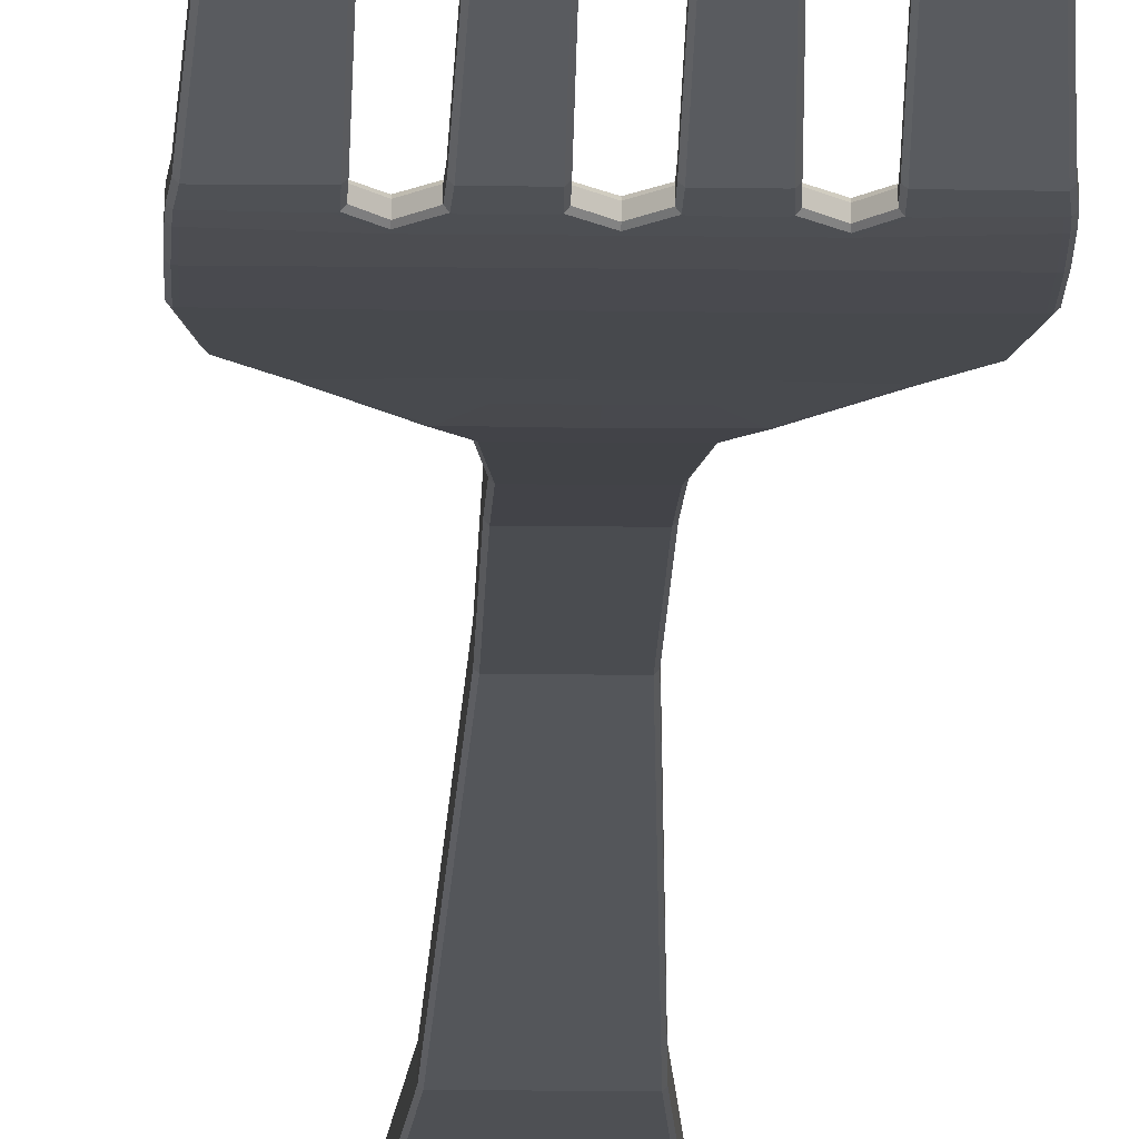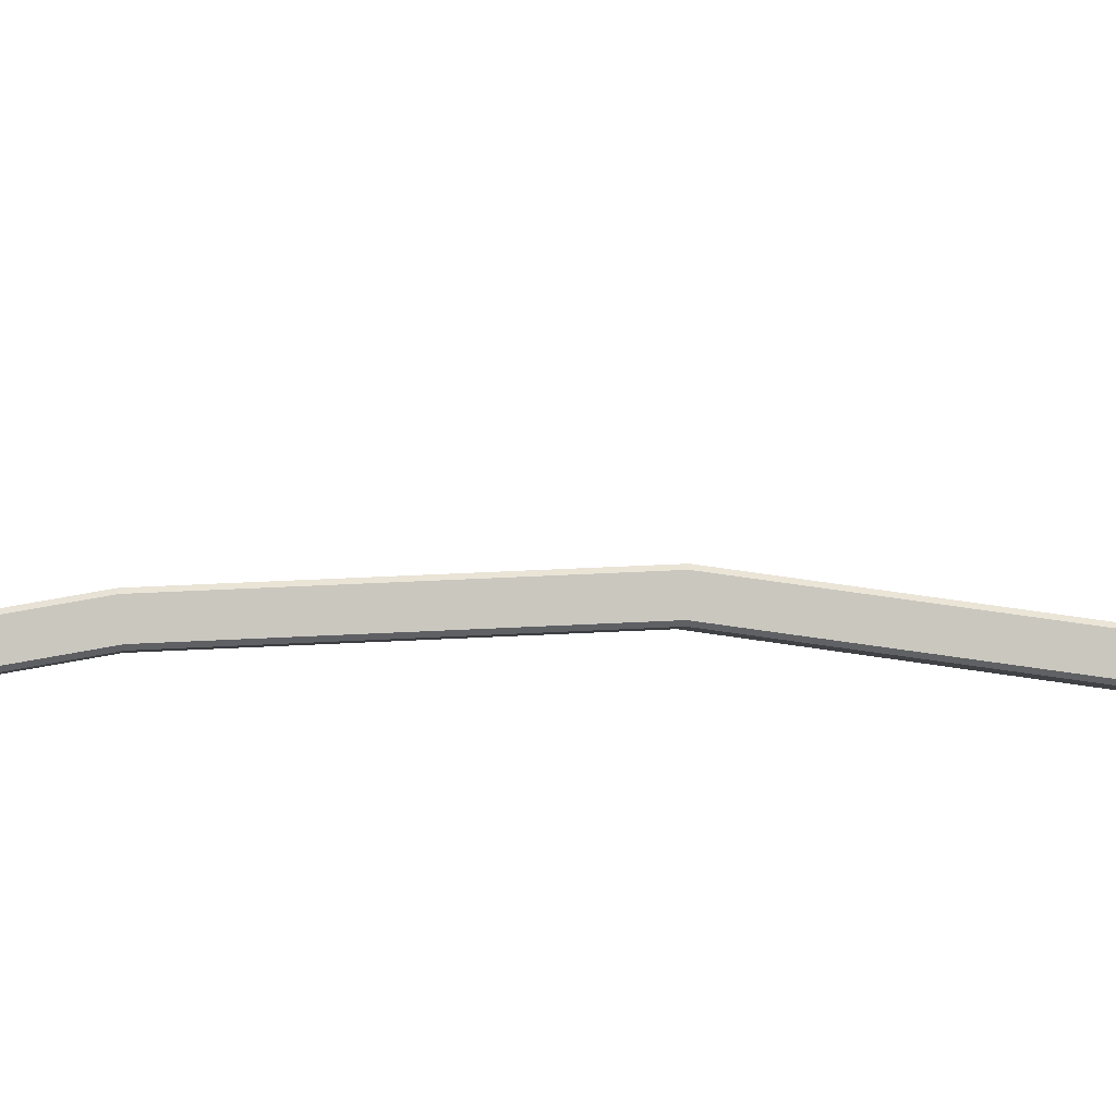
<metadata>
{"format":"obj","ext":"obj","renderer":"f3d","projection":"perspective","resolution":1024,"background":"white","views":[{"elev":-17.5,"azim":178.6,"up":"+Y"},{"elev":-1.2,"azim":-92.6,"up":"+Y"}]}
</metadata>
<code>
o Fork.001
v -0.4003 1.329 10.67
v -1.056 1.329 10.68
v -1.056 1.369 11.03
v -0.6898 1.367 10.98
v -0.4004 1.177 8.154
v -1.056 1.177 8.152
v -0.6716 1.264 4.809
v -1.056 1.265 4.807
v -0.801 1.724 1.462
v -1.056 1.724 1.461
v -1.056 1.645 -0.3505
v -0.801 1.645 -0.3505
v -1.056 1.487 -1.256
v -0.8007 1.487 -1.258
v -1.056 1.222 -2.441
v -1.056 1.272 -2.158
v -0.7339 1.27 -2.17
v -0.5812 1.218 -2.463
v -0.4369 1.008 -4.582
v -1.056 1.008 -4.584
v -1.056 1.015 -4.293
v -0.4389 1.015 -4.293
v 0.1283 1.008 -4.627
v 0.1238 1.01 -4.756
v -0.2788 1.009 -4.743
v -1.056 1.16 -2.722
v -0.7394 1.159 -2.727
v -0.5146 1.089 -3.384
v -0.6173 1.124 -3.02
v -0.1938 1.127 -2.982
v 0.03392 1.097 -3.299
v -0.6159 1.009 -4.74
v -0.8761 1.009 -4.74
v -1.056 1.125 -3.006
v -0.4591 1.045 -3.845
v -1.056 1.044 -3.852
v -0.2818 1.017 -4.93
v 0.1082 1.016 -4.925
v -0.07361 1.728 -7.612
v -0.3152 1.731 -7.619
v -0.8751 1.017 -4.929
v -0.6232 1.017 -4.928
v -0.7049 1.729 -7.615
v -0.8635 1.73 -7.617
v 0.1313 1.044 -3.855
v -1.056 1.089 -3.381
v 0.1329 1.015 -4.292
v -0.3568 2.528 -8.841
v -0.2652 2.529 -8.844
v -0.2858 2.569 -8.904
v -0.3502 2.568 -8.903
v -0.8519 2.528 -8.841
v -0.7866 2.529 -8.842
v -0.7968 2.568 -8.903
v -0.8451 2.568 -8.903
v -1.711 1.329 10.67
v -1.422 1.367 10.98
v -1.711 1.177 8.154
v -1.44 1.264 4.809
v -1.31 1.724 1.462
v -1.31 1.645 -0.3505
v -1.311 1.487 -1.258
v -1.53 1.218 -2.463
v -1.378 1.27 -2.17
v -1.675 1.008 -4.582
v -1.673 1.015 -4.293
v -1.833 1.009 -4.743
v -2.235 1.01 -4.757
v -2.24 1.008 -4.627
v -1.372 1.159 -2.727
v -1.597 1.089 -3.384
v -2.145 1.097 -3.299
v -1.918 1.127 -2.982
v -1.494 1.124 -3.02
v -1.235 1.009 -4.74
v -1.496 1.009 -4.74
v -1.652 1.045 -3.845
v -1.83 1.017 -4.93
v -1.796 1.731 -7.619
v -2.037 1.728 -7.612
v -2.22 1.016 -4.925
v -1.236 1.017 -4.929
v -1.248 1.73 -7.617
v -1.407 1.729 -7.615
v -1.488 1.017 -4.928
v -2.243 1.044 -3.855
v -2.244 1.015 -4.292
v -1.754 2.528 -8.84
v -1.761 2.568 -8.903
v -1.825 2.569 -8.904
v -1.846 2.529 -8.844
v -1.26 2.528 -8.841
v -1.266 2.568 -8.903
v -1.315 2.568 -8.903
v -1.325 2.529 -8.842
v -0.6764 1.367 11
v -0.3794 1.329 10.68
v -0.3797 1.177 8.153
v -0.6509 1.264 4.808
v -0.7804 1.724 1.462
v -0.7804 1.645 -0.3505
v -0.78 1.487 -1.257
v -0.7132 1.271 -2.164
v -0.5635 1.22 -2.452
v -0.1771 1.129 -2.97
v 0.05391 1.098 -3.291
v 0.152 1.044 -3.853
v 0.1535 1.015 -4.292
v 0.1489 1.008 -4.627
v 0.1444 1.01 -4.758
v 0.1288 1.017 -4.927
v -0.04957 1.729 -7.615
v -0.2327 2.528 -8.842
v -0.2485 2.585 -8.929
v -0.3967 2.586 -8.93
v -0.3894 2.528 -8.841
v -0.338 1.731 -7.618
v -0.3025 1.017 -4.93
v -0.3012 1.01 -4.752
v -0.4382 1.008 -4.618
v -0.594 1.009 -4.75
v -0.6025 1.017 -4.929
v -0.6842 1.73 -7.616
v -0.766 2.528 -8.841
v -0.767 2.584 -8.928
v -0.877 2.584 -8.928
v -0.8725 2.528 -8.841
v -0.8841 1.73 -7.617
v -0.8957 1.017 -4.929
v -0.8985 1.009 -4.751
v -1.056 1.008 -4.618
v -1.213 1.009 -4.751
v -1.216 1.017 -4.929
v -1.227 1.73 -7.618
v -1.239 2.528 -8.841
v -1.234 2.584 -8.928
v -1.344 2.584 -8.928
v -1.345 2.528 -8.841
v -1.427 1.73 -7.616
v -1.509 1.017 -4.929
v -1.517 1.009 -4.75
v -1.673 1.008 -4.618
v -1.81 1.01 -4.752
v -1.809 1.017 -4.929
v -1.773 1.731 -7.618
v -1.722 2.528 -8.841
v -1.715 2.586 -8.93
v -1.863 2.585 -8.929
v -1.878 2.529 -8.842
v -2.061 1.729 -7.615
v -2.24 1.017 -4.927
v -2.256 1.01 -4.758
v -2.26 1.008 -4.627
v -2.265 1.015 -4.292
v -2.263 1.044 -3.853
v -2.165 1.098 -3.291
v -1.934 1.129 -2.97
v -1.548 1.22 -2.452
v -1.398 1.271 -2.164
v -1.331 1.487 -1.257
v -1.331 1.645 -0.3505
v -1.331 1.724 1.462
v -1.46 1.264 4.808
v -1.732 1.177 8.153
v -1.732 1.329 10.68
v -1.435 1.367 11
v -1.055 1.185 11.07
v -1.056 1.13 10.7
v -0.4004 1.129 10.69
v -0.6904 1.171 11.02
v -1.056 0.9769 8.155
v -0.4005 0.977 8.157
v -0.6711 1.065 4.793
v -1.056 1.065 4.79
v -0.8011 1.524 1.453
v -1.056 1.524 1.452
v -1.056 1.446 -0.3289
v -0.801 1.446 -0.3289
v -1.056 1.291 -1.219
v -0.8006 1.291 -1.22
v -0.7339 1.123 -2.139
v -1.056 1.125 -2.128
v -1.056 1.074 -2.418
v -0.5802 1.07 -2.441
v -1.056 0.9148 -4.288
v -1.056 0.9078 -4.583
v -0.4368 0.9079 -4.581
v -0.4389 0.9148 -4.288
v 0.1237 0.9097 -4.76
v 0.1283 0.9077 -4.627
v -0.2788 0.9094 -4.746
v -1.056 1.048 -2.71
v -0.7387 1.047 -2.715
v -0.1947 1.028 -2.973
v -0.6174 1.024 -3.012
v -0.5146 0.9896 -3.374
v 0.0341 0.9976 -3.289
v -0.8761 0.9093 -4.744
v -0.6161 0.9093 -4.743
v -1.056 1.025 -2.998
v -0.4591 0.945 -3.836
v -1.056 0.9445 -3.843
v -0.07484 1.635 -7.649
v 0.1074 0.9179 -4.945
v -0.2819 0.9184 -4.95
v -0.3152 1.639 -7.659
v -0.7052 1.637 -7.654
v -0.6236 0.9181 -4.947
v -0.875 0.9183 -4.949
v -0.8634 1.638 -7.657
v 0.1313 0.9442 -3.847
v -1.056 0.9899 -3.371
v 0.1329 0.9148 -4.288
v -0.2853 2.484 -8.958
v -0.2634 2.446 -8.899
v -0.3588 2.444 -8.895
v -0.3508 2.484 -8.956
v -0.7966 2.484 -8.957
v -0.7858 2.445 -8.897
v -0.8528 2.444 -8.895
v -0.8453 2.484 -8.957
v -1.421 1.171 11.02
v -1.711 1.129 10.69
v -1.711 0.977 8.157
v -1.44 1.065 4.793
v -1.31 1.524 1.453
v -1.31 1.446 -0.3289
v -1.311 1.291 -1.22
v -1.377 1.123 -2.139
v -1.531 1.07 -2.441
v -1.673 0.9148 -4.288
v -1.675 0.9079 -4.581
v -2.235 0.9097 -4.76
v -1.833 0.9094 -4.746
v -2.24 0.9077 -4.627
v -1.373 1.047 -2.715
v -1.917 1.028 -2.973
v -2.146 0.9976 -3.289
v -1.597 0.9896 -3.374
v -1.494 1.024 -3.012
v -1.236 0.9093 -4.744
v -1.496 0.9093 -4.743
v -1.652 0.945 -3.836
v -2.036 1.635 -7.649
v -1.796 1.639 -7.659
v -1.83 0.9184 -4.95
v -2.219 0.9179 -4.945
v -1.406 1.637 -7.654
v -1.248 1.638 -7.657
v -1.237 0.9183 -4.949
v -1.488 0.9181 -4.947
v -2.243 0.9442 -3.847
v -2.244 0.9148 -4.288
v -1.826 2.485 -8.958
v -1.76 2.484 -8.957
v -1.752 2.444 -8.895
v -1.847 2.446 -8.899
v -1.315 2.484 -8.957
v -1.266 2.484 -8.957
v -1.259 2.444 -8.895
v -1.325 2.445 -8.897
v -0.6758 1.171 11.04
v -0.3792 1.13 10.69
v -0.3799 0.977 8.156
v -0.6498 1.065 4.792
v -0.7805 1.524 1.452
v -0.7804 1.446 -0.3289
v -0.7799 1.291 -1.219
v -0.7134 1.124 -2.133
v -0.5627 1.072 -2.43
v -0.1791 1.029 -2.961
v 0.05418 0.9984 -3.281
v 0.152 0.9443 -3.845
v 0.1535 0.9148 -4.288
v 0.1489 0.9077 -4.627
v 0.1444 0.9097 -4.761
v 0.1271 0.9181 -4.947
v -0.05166 1.637 -7.654
v -0.2238 2.445 -8.898
v -0.2488 2.5 -8.982
v -0.3962 2.501 -8.983
v -0.3877 2.444 -8.895
v -0.3382 1.639 -7.658
v -0.3027 0.9184 -4.95
v -0.3009 0.9096 -4.755
v -0.4377 0.9078 -4.619
v -0.5941 0.9095 -4.754
v -0.6033 0.9182 -4.948
v -0.6848 1.638 -7.656
v -0.7632 2.445 -8.896
v -0.7672 2.5 -8.981
v -0.8768 2.5 -8.981
v -0.873 2.444 -8.895
v -0.884 1.638 -7.657
v -0.8955 0.9183 -4.949
v -0.8982 0.9095 -4.754
v -1.055 0.9078 -4.619
v -1.213 0.9095 -4.754
v -1.216 0.9183 -4.949
v -1.227 1.638 -7.657
v -1.239 2.444 -8.895
v -1.235 2.5 -8.981
v -1.345 2.5 -8.982
v -1.349 2.444 -8.896
v -1.427 1.638 -7.656
v -1.508 0.9182 -4.948
v -1.517 0.9095 -4.754
v -1.673 0.9078 -4.619
v -1.81 0.9096 -4.755
v -1.809 0.9184 -4.95
v -1.773 1.639 -7.658
v -1.723 2.444 -8.895
v -1.715 2.501 -8.983
v -1.864 2.501 -8.984
v -1.888 2.445 -8.897
v -2.059 1.637 -7.654
v -2.238 0.9181 -4.947
v -2.256 0.9097 -4.761
v -2.26 0.9077 -4.627
v -2.265 0.9148 -4.288
v -2.263 0.9443 -3.845
v -2.166 0.9984 -3.281
v -1.933 1.029 -2.961
v -1.549 1.072 -2.43
v -1.398 1.124 -2.133
v -1.332 1.291 -1.219
v -1.331 1.446 -0.3289
v -1.331 1.524 1.452
v -1.462 1.065 4.792
v -1.732 0.977 8.156
v -1.732 1.13 10.69
v -1.436 1.171 11.04
v -0.6607 1.19 11.05
v -0.3595 1.15 10.69
v -0.3596 1.309 10.68
v -0.6644 1.348 11.02
v -0.3599 0.9969 8.155
v -0.3598 1.157 8.152
v -0.63 1.085 4.792
v -0.6309 1.245 4.805
v -0.7605 1.544 1.453
v -0.7604 1.704 1.46
v -0.7604 1.466 -0.3311
v -0.7604 1.625 -0.3483
v -0.7599 1.311 -1.222
v -0.76 1.468 -1.253
v -0.6942 1.144 -2.132
v -0.694 1.252 -2.154
v -0.546 1.093 -2.422
v -0.5465 1.202 -2.438
v -0.1627 1.05 -2.951
v -0.1614 1.11 -2.956
v 0.07265 1.019 -3.275
v 0.07249 1.079 -3.282
v 0.172 0.9644 -3.845
v 0.1719 1.024 -3.85
v 0.1735 0.9348 -4.289
v 0.1735 0.9947 -4.292
v 0.1689 0.9277 -4.628
v 0.1689 0.9877 -4.628
v 0.1644 0.9297 -4.762
v 0.1644 0.9897 -4.76
v 0.1473 0.9379 -4.945
v 0.1483 0.9971 -4.933
v -0.03166 1.657 -7.65
v -0.03025 1.712 -7.626
v -0.2056 2.462 -8.886
v -0.211 2.512 -8.852
v -0.2331 2.524 -8.982
v -0.2329 2.575 -8.95
v -0.4127 2.524 -8.982
v -0.413 2.575 -8.95
v -0.4081 2.461 -8.884
v -0.4091 2.511 -8.852
v -0.3582 1.657 -7.649
v -0.3581 1.712 -7.626
v -0.3227 0.9379 -4.945
v -0.3225 0.9971 -4.933
v -0.3194 0.9297 -4.762
v -0.3197 0.9897 -4.76
v -0.4383 0.9277 -4.639
v -0.4387 0.9877 -4.638
v -0.5762 0.9297 -4.762
v -0.576 0.9897 -4.76
v -0.5832 0.9379 -4.945
v -0.5827 0.9971 -4.933
v -0.6648 1.657 -7.65
v -0.6644 1.712 -7.626
v -0.7437 2.461 -8.885
v -0.7454 2.511 -8.852
v -0.7528 2.524 -8.982
v -0.7527 2.575 -8.95
v -0.8915 2.524 -8.982
v -0.8916 2.575 -8.95
v -0.8929 2.461 -8.884
v -0.8926 2.511 -8.852
v -0.904 1.657 -7.65
v -0.9041 1.712 -7.626
v -0.9155 0.9379 -4.945
v -0.9157 0.9971 -4.933
v -0.9163 0.9297 -4.762
v -0.9166 0.9897 -4.76
v -1.055 0.9277 -4.639
v -1.056 0.9877 -4.638
v -1.195 0.9297 -4.762
v -1.195 0.9897 -4.76
v -1.196 0.9379 -4.945
v -1.196 0.9971 -4.933
v -1.207 1.657 -7.65
v -1.207 1.712 -7.626
v -1.219 2.461 -8.884
v -1.219 2.511 -8.852
v -1.22 2.524 -8.982
v -1.22 2.575 -8.95
v -1.359 2.524 -8.983
v -1.359 2.575 -8.95
v -1.368 2.461 -8.884
v -1.366 2.511 -8.852
v -1.447 1.657 -7.65
v -1.447 1.712 -7.626
v -1.528 0.9379 -4.945
v -1.529 0.9971 -4.933
v -1.535 0.9297 -4.762
v -1.535 0.9897 -4.76
v -1.672 0.9277 -4.638
v -1.672 0.9877 -4.638
v -1.792 0.9297 -4.762
v -1.792 0.9897 -4.76
v -1.789 0.9379 -4.945
v -1.789 0.9971 -4.933
v -1.753 1.657 -7.649
v -1.753 1.712 -7.626
v -1.703 2.461 -8.884
v -1.702 2.511 -8.852
v -1.698 2.524 -8.982
v -1.698 2.575 -8.95
v -1.879 2.525 -8.983
v -1.906 2.461 -8.885
v -1.9 2.512 -8.852
v -1.879 2.575 -8.95
v -2.079 1.657 -7.65
v -2.081 1.712 -7.626
v -2.259 0.9379 -4.946
v -2.26 0.9971 -4.933
v -2.276 0.9297 -4.762
v -2.276 0.9897 -4.76
v -2.28 0.9277 -4.628
v -2.28 0.9877 -4.628
v -2.285 0.9348 -4.289
v -2.285 0.9947 -4.292
v -2.283 0.9644 -3.845
v -2.283 1.024 -3.85
v -2.184 1.019 -3.275
v -2.184 1.079 -3.282
v -1.949 1.05 -2.951
v -1.95 1.11 -2.956
v -1.566 1.093 -2.422
v -1.565 1.202 -2.438
v -1.417 1.144 -2.132
v -1.417 1.252 -2.154
v -1.352 1.311 -1.222
v -1.351 1.468 -1.253
v -1.351 1.466 -0.3311
v -1.351 1.625 -0.3483
v -1.351 1.544 1.453
v -1.351 1.704 1.46
v -1.481 1.085 4.792
v -1.481 1.245 4.805
v -1.752 0.9969 8.155
v -1.752 1.157 8.152
v -1.752 1.15 10.69
v -1.752 1.309 10.68
v -1.451 1.19 11.05
v -1.447 1.348 11.02
v -1.055 1.188 11.09
v -1.056 1.207 11.1
v -1.056 1.365 11.09
v -1.056 1.379 11.07
f 1 2 3 4
f 5 6 2 1
f 6 5 7 8
f 8 7 9 10
f 11 10 9 12
f 13 11 12 14
f 15 16 17 18
f 19 20 21 22
f 19 23 24 25
f 26 15 18 27
f 16 13 14 17
f 28 29 30 31
f 19 32 33 20
f 27 29 34 26
f 35 22 21 36
f 37 38 39 40
f 41 42 43 44
f 35 28 31 45
f 29 28 46 34
f 19 22 47 23
f 28 35 36 46
f 22 35 45 47
f 27 18 30 29
f 48 49 50 51
f 40 39 49 48
f 38 37 25 24
f 52 53 54 55
f 44 43 53 52
f 42 41 33 32
f 56 57 3 2
f 58 56 2 6
f 6 8 59 58
f 8 10 60 59
f 11 61 60 10
f 13 62 61 11
f 15 63 64 16
f 65 66 21 20
f 65 67 68 69
f 26 70 63 15
f 16 64 62 13
f 71 72 73 74
f 65 20 75 76
f 70 26 34 74
f 77 36 21 66
f 78 79 80 81
f 82 83 84 85
f 77 86 72 71
f 74 34 46 71
f 65 69 87 66
f 71 46 36 77
f 66 87 86 77
f 70 74 73 63
f 88 89 90 91
f 79 88 91 80
f 81 68 67 78
f 92 93 94 95
f 83 92 95 84
f 85 76 75 82
f 1 4 96 97
f 5 1 97 98
f 7 5 98 99
f 9 7 99 100
f 12 9 100 101
f 14 12 101 102
f 17 14 102 103
f 18 17 103 104
f 30 18 104 105
f 31 30 105 106
f 45 31 106 107
f 47 45 107 108
f 23 47 108 109
f 24 23 109 110
f 38 24 110 111
f 39 38 111 112
f 49 39 112 113
f 50 49 113 114
f 51 50 114 115
f 48 51 115 116
f 40 48 116 117
f 37 40 117 118
f 25 37 118 119
f 19 25 119 120
f 32 19 120 121
f 42 32 121 122
f 43 42 122 123
f 53 43 123 124
f 54 53 124 125
f 55 54 125 126
f 52 55 126 127
f 44 52 127 128
f 41 44 128 129
f 33 41 129 130
f 20 33 130 131
f 75 20 131 132
f 82 75 132 133
f 83 82 133 134
f 92 83 134 135
f 93 92 135 136
f 94 93 136 137
f 95 94 137 138
f 84 95 138 139
f 85 84 139 140
f 76 85 140 141
f 65 76 141 142
f 67 65 142 143
f 78 67 143 144
f 79 78 144 145
f 88 79 145 146
f 89 88 146 147
f 90 89 147 148
f 91 90 148 149
f 80 91 149 150
f 81 80 150 151
f 68 81 151 152
f 69 68 152 153
f 87 69 153 154
f 86 87 154 155
f 72 86 155 156
f 73 72 156 157
f 63 73 157 158
f 64 63 158 159
f 62 64 159 160
f 61 62 160 161
f 60 61 161 162
f 59 60 162 163
f 58 59 163 164
f 56 58 164 165
f 57 56 165 166
f 167 168 169 170
f 168 171 172 169
f 173 172 171 174
f 175 173 174 176
f 175 176 177 178
f 178 177 179 180
f 181 182 183 184
f 185 186 187 188
f 189 190 187 191
f 184 183 192 193
f 180 179 182 181
f 194 195 196 197
f 198 199 187 186
f 200 195 193 192
f 185 188 201 202
f 203 204 205 206
f 207 208 209 210
f 197 196 201 211
f 212 196 195 200
f 213 188 187 190
f 202 201 196 212
f 211 201 188 213
f 194 184 193 195
f 214 215 216 217
f 215 203 206 216
f 191 205 204 189
f 218 219 220 221
f 219 207 210 220
f 198 209 208 199
f 167 222 223 168
f 168 223 224 171
f 225 174 171 224
f 226 176 174 225
f 226 227 177 176
f 227 228 179 177
f 229 230 183 182
f 185 231 232 186
f 233 234 232 235
f 230 236 192 183
f 228 229 182 179
f 237 238 239 240
f 241 186 232 242
f 200 192 236 240
f 185 202 243 231
f 244 245 246 247
f 248 249 250 251
f 238 252 243 239
f 212 200 240 239
f 253 235 232 231
f 202 212 239 243
f 252 253 231 243
f 237 240 236 230
f 254 255 256 257
f 257 256 245 244
f 234 233 247 246
f 258 259 260 261
f 261 260 249 248
f 241 242 251 250
f 262 170 169 263
f 263 169 172 264
f 264 172 173 265
f 265 173 175 266
f 266 175 178 267
f 267 178 180 268
f 268 180 181 269
f 269 181 184 270
f 270 184 194 271
f 271 194 197 272
f 272 197 211 273
f 273 211 213 274
f 274 213 190 275
f 275 190 189 276
f 276 189 204 277
f 277 204 203 278
f 278 203 215 279
f 279 215 214 280
f 280 214 217 281
f 281 217 216 282
f 282 216 206 283
f 283 206 205 284
f 284 205 191 285
f 285 191 187 286
f 286 187 199 287
f 287 199 208 288
f 288 208 207 289
f 289 207 219 290
f 290 219 218 291
f 291 218 221 292
f 292 221 220 293
f 293 220 210 294
f 294 210 209 295
f 295 209 198 296
f 296 198 186 297
f 297 186 241 298
f 298 241 250 299
f 299 250 249 300
f 300 249 260 301
f 301 260 259 302
f 302 259 258 303
f 303 258 261 304
f 304 261 248 305
f 305 248 251 306
f 306 251 242 307
f 307 242 232 308
f 308 232 234 309
f 309 234 246 310
f 310 246 245 311
f 311 245 256 312
f 312 256 255 313
f 313 255 254 314
f 314 254 257 315
f 315 257 244 316
f 316 244 247 317
f 317 247 233 318
f 318 233 235 319
f 319 235 253 320
f 320 253 252 321
f 321 252 238 322
f 322 238 237 323
f 323 237 230 324
f 324 230 229 325
f 325 229 228 326
f 326 228 227 327
f 327 227 226 328
f 328 226 225 329
f 329 225 224 330
f 330 224 223 331
f 331 223 222 332
f 333 334 335 336
f 334 337 338 335
f 337 339 340 338
f 339 341 342 340
f 341 343 344 342
f 343 345 346 344
f 345 347 348 346
f 347 349 350 348
f 349 351 352 350
f 351 353 354 352
f 353 355 356 354
f 355 357 358 356
f 357 359 360 358
f 359 361 362 360
f 361 363 364 362
f 363 365 366 364
f 365 367 368 366
f 367 369 370 368
f 369 371 372 370
f 371 373 374 372
f 373 375 376 374
f 375 377 378 376
f 377 379 380 378
f 379 381 382 380
f 381 383 384 382
f 383 385 386 384
f 385 387 388 386
f 387 389 390 388
f 389 391 392 390
f 391 393 394 392
f 393 395 396 394
f 395 397 398 396
f 397 399 400 398
f 399 401 402 400
f 401 403 404 402
f 403 405 406 404
f 405 407 408 406
f 407 409 410 408
f 409 411 412 410
f 411 413 414 412
f 413 415 416 414
f 415 417 418 416
f 417 419 420 418
f 419 421 422 420
f 421 423 424 422
f 423 425 426 424
f 425 427 428 426
f 427 429 430 428
f 429 431 432 430
f 431 433 434 432
f 433 435 436 434
f 437 438 439 440
f 438 441 442 439
f 441 443 444 442
f 443 445 446 444
f 445 447 448 446
f 447 449 450 448
f 449 451 452 450
f 451 453 454 452
f 453 455 456 454
f 455 457 458 456
f 457 459 460 458
f 459 461 462 460
f 461 463 464 462
f 463 465 466 464
f 465 467 468 466
f 467 469 470 468
f 469 471 472 470
f 471 473 474 472
f 435 437 440 436
f 222 167 475 332
f 475 167 170 262
f 474 473 476 477
f 476 333 336 477
f 57 166 478 3
f 478 96 4 3
f 96 336 335 97
f 97 335 338 98
f 98 338 340 99
f 99 340 342 100
f 100 342 344 101
f 101 344 346 102
f 102 346 348 103
f 103 348 350 104
f 104 350 352 105
f 105 352 354 106
f 106 354 356 107
f 107 356 358 108
f 108 358 360 109
f 109 360 362 110
f 110 362 364 111
f 111 364 366 112
f 112 366 368 113
f 113 368 370 114
f 114 370 372 115
f 115 372 374 116
f 116 374 376 117
f 117 376 378 118
f 118 378 380 119
f 119 380 382 120
f 120 382 384 121
f 121 384 386 122
f 122 386 388 123
f 123 388 390 124
f 124 390 392 125
f 125 392 394 126
f 126 394 396 127
f 127 396 398 128
f 128 398 400 129
f 129 400 402 130
f 130 402 404 131
f 131 404 406 132
f 132 406 408 133
f 133 408 410 134
f 134 410 412 135
f 135 412 414 136
f 136 414 416 137
f 137 416 418 138
f 138 418 420 139
f 139 420 422 140
f 140 422 424 141
f 141 424 426 142
f 142 426 428 143
f 143 428 430 144
f 144 430 432 145
f 145 432 434 146
f 146 434 436 147
f 147 436 440 148
f 148 440 439 149
f 149 439 442 150
f 150 442 444 151
f 151 444 446 152
f 152 446 448 153
f 153 448 450 154
f 154 450 452 155
f 155 452 454 156
f 156 454 456 157
f 157 456 458 158
f 158 458 460 159
f 159 460 462 160
f 160 462 464 161
f 161 464 466 162
f 162 466 468 163
f 163 468 470 164
f 164 470 472 165
f 165 472 474 166
f 263 334 333 262
f 264 337 334 263
f 265 339 337 264
f 266 341 339 265
f 267 343 341 266
f 268 345 343 267
f 269 347 345 268
f 270 349 347 269
f 271 351 349 270
f 272 353 351 271
f 273 355 353 272
f 274 357 355 273
f 275 359 357 274
f 276 361 359 275
f 277 363 361 276
f 278 365 363 277
f 279 367 365 278
f 280 369 367 279
f 281 371 369 280
f 282 373 371 281
f 283 375 373 282
f 284 377 375 283
f 285 379 377 284
f 286 381 379 285
f 287 383 381 286
f 288 385 383 287
f 289 387 385 288
f 290 389 387 289
f 291 391 389 290
f 292 393 391 291
f 293 395 393 292
f 294 397 395 293
f 295 399 397 294
f 296 401 399 295
f 297 403 401 296
f 298 405 403 297
f 299 407 405 298
f 300 409 407 299
f 301 411 409 300
f 302 413 411 301
f 303 415 413 302
f 304 417 415 303
f 305 419 417 304
f 306 421 419 305
f 307 423 421 306
f 308 425 423 307
f 309 427 425 308
f 310 429 427 309
f 311 431 429 310
f 312 433 431 311
f 313 435 433 312
f 314 437 435 313
f 315 438 437 314
f 316 441 438 315
f 317 443 441 316
f 318 445 443 317
f 319 447 445 318
f 320 449 447 319
f 321 451 449 320
f 322 453 451 321
f 323 455 453 322
f 324 457 455 323
f 325 459 457 324
f 326 461 459 325
f 327 463 461 326
f 328 465 463 327
f 329 467 465 328
f 330 469 467 329
f 331 471 469 330
f 332 473 471 331
f 475 476 473 332
f 262 333 476 475
f 477 478 166 474
f 336 96 478 477

</code>
